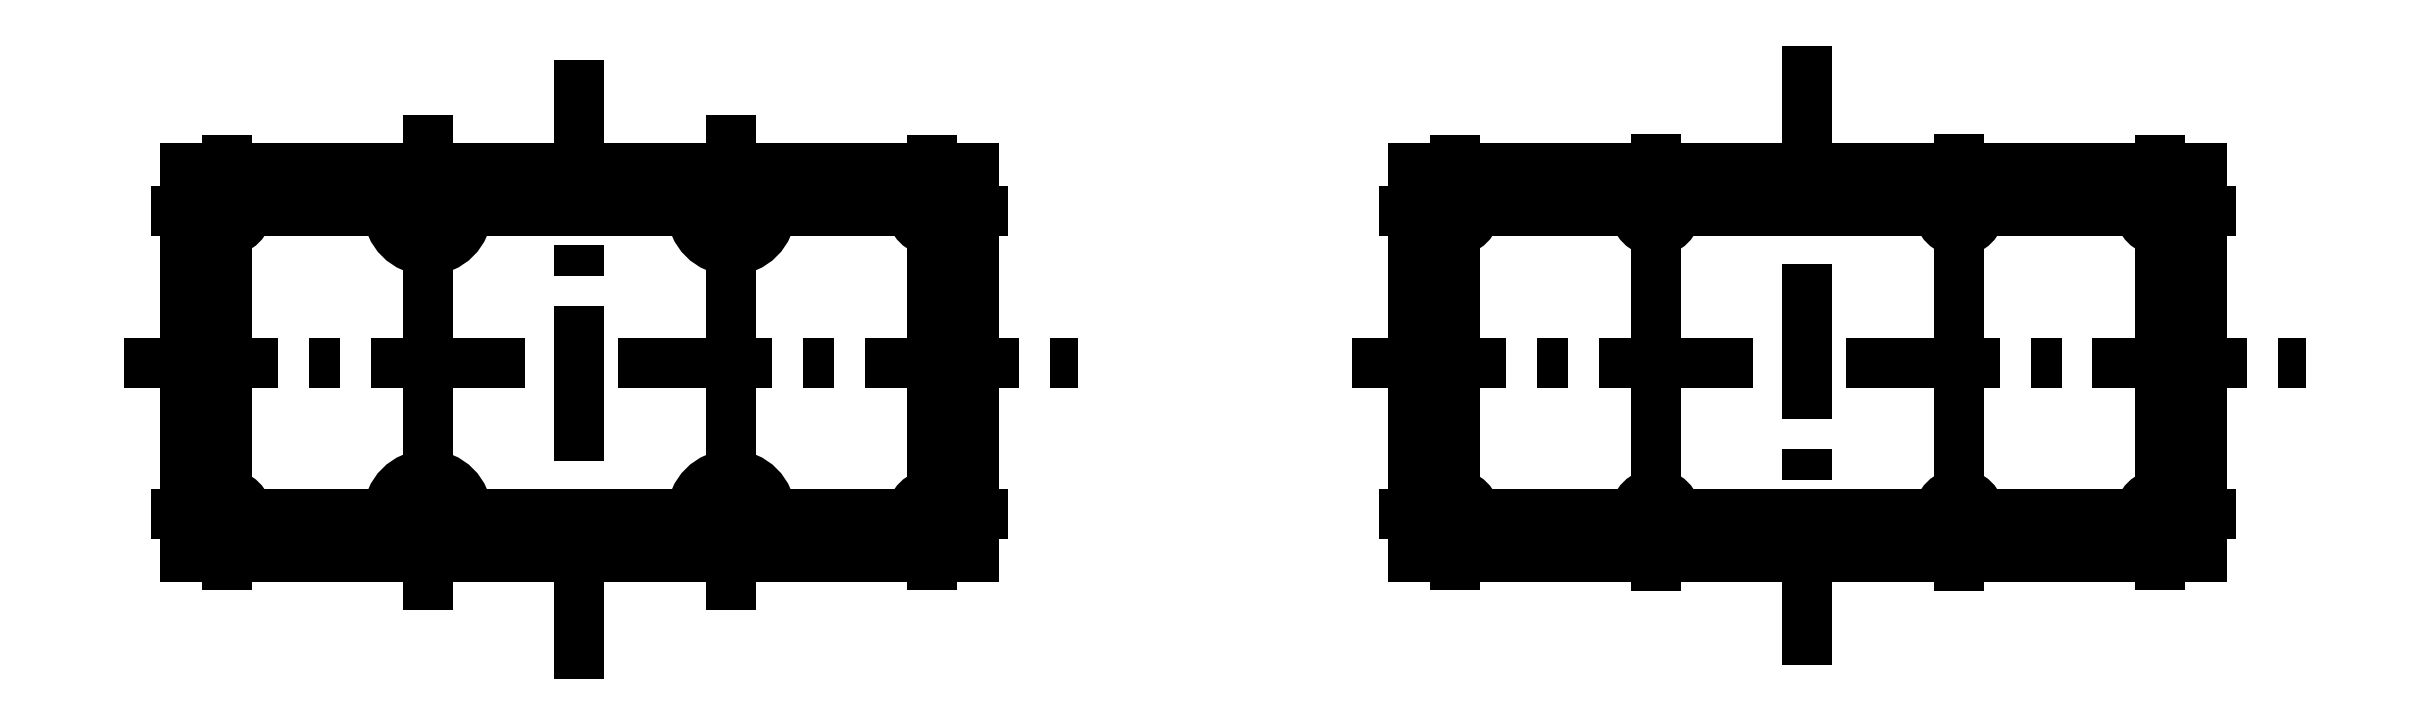
<metadata>
{"format":"dxf","ext":"dxf","renderer":"ezdxf+matplotlib","layout":"modelspace","background":"white","min_lineweight":24,"dpi":150}
</metadata>
<code>
0
SECTION
2
ENTITIES
0
LINE
8
0
10
4.622
20
4.484
30
0
11
4.622
21
2.476
31
0
0
LINE
8
0
10
3.146
20
3.503
30
0
11
6.238
21
3.503
31
0
0
CIRCLE
8
0
10
4.13
20
3.995
30
0
40
0.128
0
CIRCLE
8
0
10
4.13
20
3.01
30
0
40
0.128
0
CIRCLE
8
0
10
5.114
20
3.995
30
0
40
0.128
0
CIRCLE
8
0
10
5.114
20
3.01
30
0
40
0.128
0
CIRCLE
8
0
10
3.48
20
3.995
30
0
40
0.06496
0
CIRCLE
8
0
10
3.48
20
3.01
30
0
40
0.06496
0
CIRCLE
8
0
10
5.764
20
3.995
30
0
40
0.06496
0
CIRCLE
8
0
10
5.764
20
3.01
30
0
40
0.06496
0
LINE
8
0
10
3.342
20
2.873
30
0
11
5.901
21
2.873
31
0
0
LINE
8
0
10
3.342
20
4.133
30
0
11
3.342
21
2.873
31
0
0
LINE
8
0
10
5.901
20
4.133
30
0
11
3.342
21
4.133
31
0
0
LINE
8
0
10
5.901
20
2.873
30
0
11
5.901
21
4.133
31
0
0
CIRCLE
8
0
10
5.114
20
3.01
30
0
40
0.06693
0
CIRCLE
8
0
10
5.114
20
3.995
30
0
40
0.06693
0
CIRCLE
8
0
10
4.13
20
3.01
30
0
40
0.06693
0
CIRCLE
8
0
10
4.13
20
3.995
30
0
40
0.06693
0
INSERT
8
0
2
SW_CENTERMARKSYMBOL_0
10
5.114
20
3.995
30
0
0
INSERT
8
0
2
SW_CENTERMARKSYMBOL_1
10
5.764
20
3.995
30
0
0
LINE
8
0
10
8.602
20
2.521
30
0
11
8.602
21
4.529
31
0
0
LINE
8
0
10
7.126
20
3.503
30
0
11
10.22
21
3.503
31
0
0
CIRCLE
8
0
10
8.11
20
3.01
30
0
40
0.06693
0
CIRCLE
8
0
10
8.11
20
3.995
30
0
40
0.06693
0
CIRCLE
8
0
10
9.094
20
3.01
30
0
40
0.06693
0
CIRCLE
8
0
10
7.46
20
3.01
30
0
40
0.06496
0
CIRCLE
8
0
10
7.46
20
3.995
30
0
40
0.06496
0
CIRCLE
8
0
10
9.743
20
3.01
30
0
40
0.06496
0
CIRCLE
8
0
10
9.743
20
3.995
30
0
40
0.06496
0
CIRCLE
8
0
10
9.094
20
3.995
30
0
40
0.06693
0
LINE
8
0
10
7.322
20
4.133
30
0
11
9.881
21
4.133
31
0
0
LINE
8
0
10
7.322
20
2.873
30
0
11
7.322
21
4.133
31
0
0
LINE
8
0
10
9.881
20
2.873
30
0
11
7.322
21
2.873
31
0
0
LINE
8
0
10
9.881
20
4.133
30
0
11
9.881
21
2.873
31
0
0
INSERT
8
0
2
SW_CENTERMARKSYMBOL_2
10
9.094
20
3.01
30
0
0
INSERT
8
0
2
SW_CENTERMARKSYMBOL_3
10
9.743
20
3.01
30
0
0
ENDSEC
0
EOF

</code>
